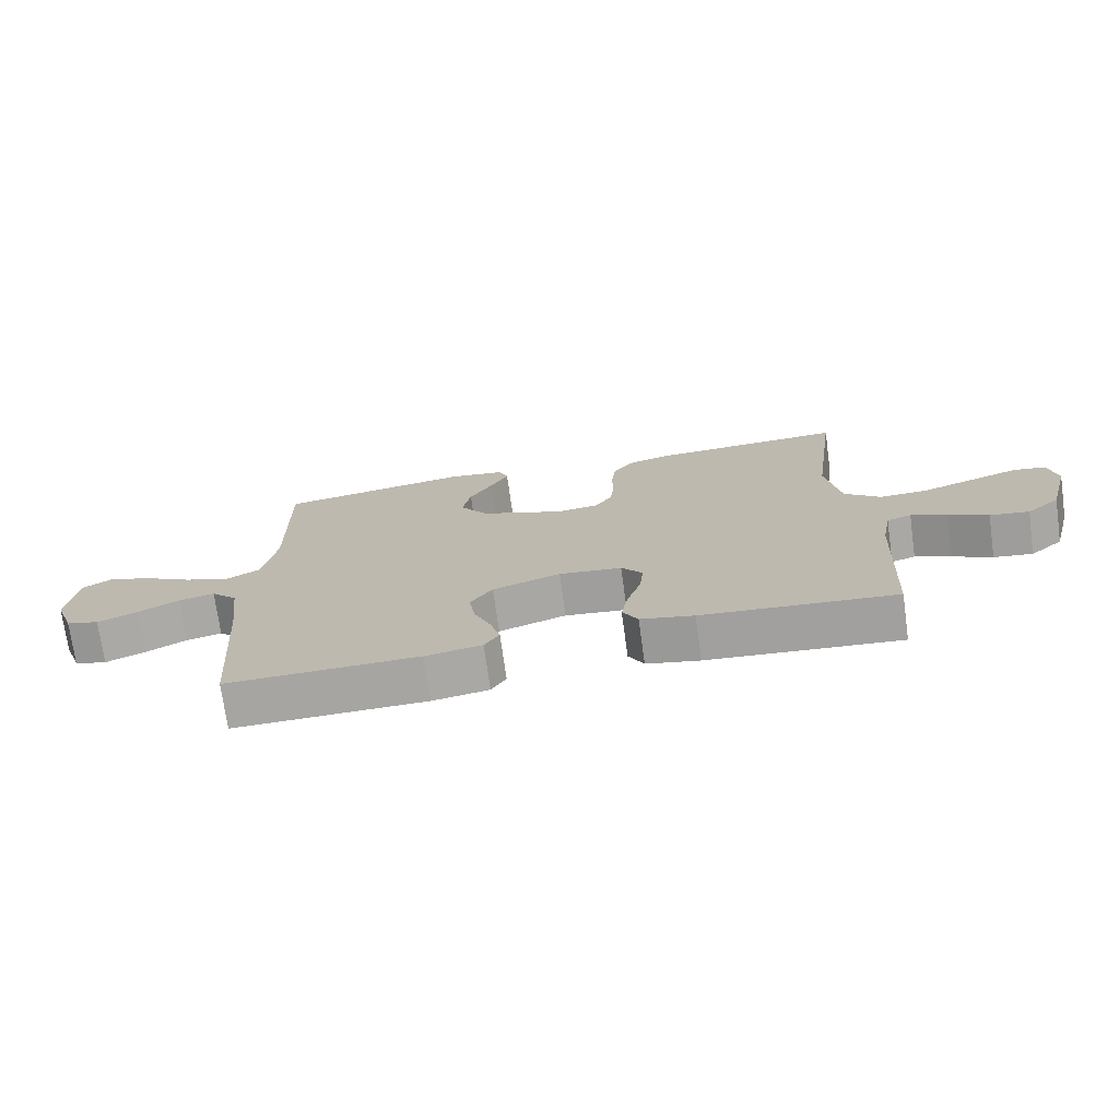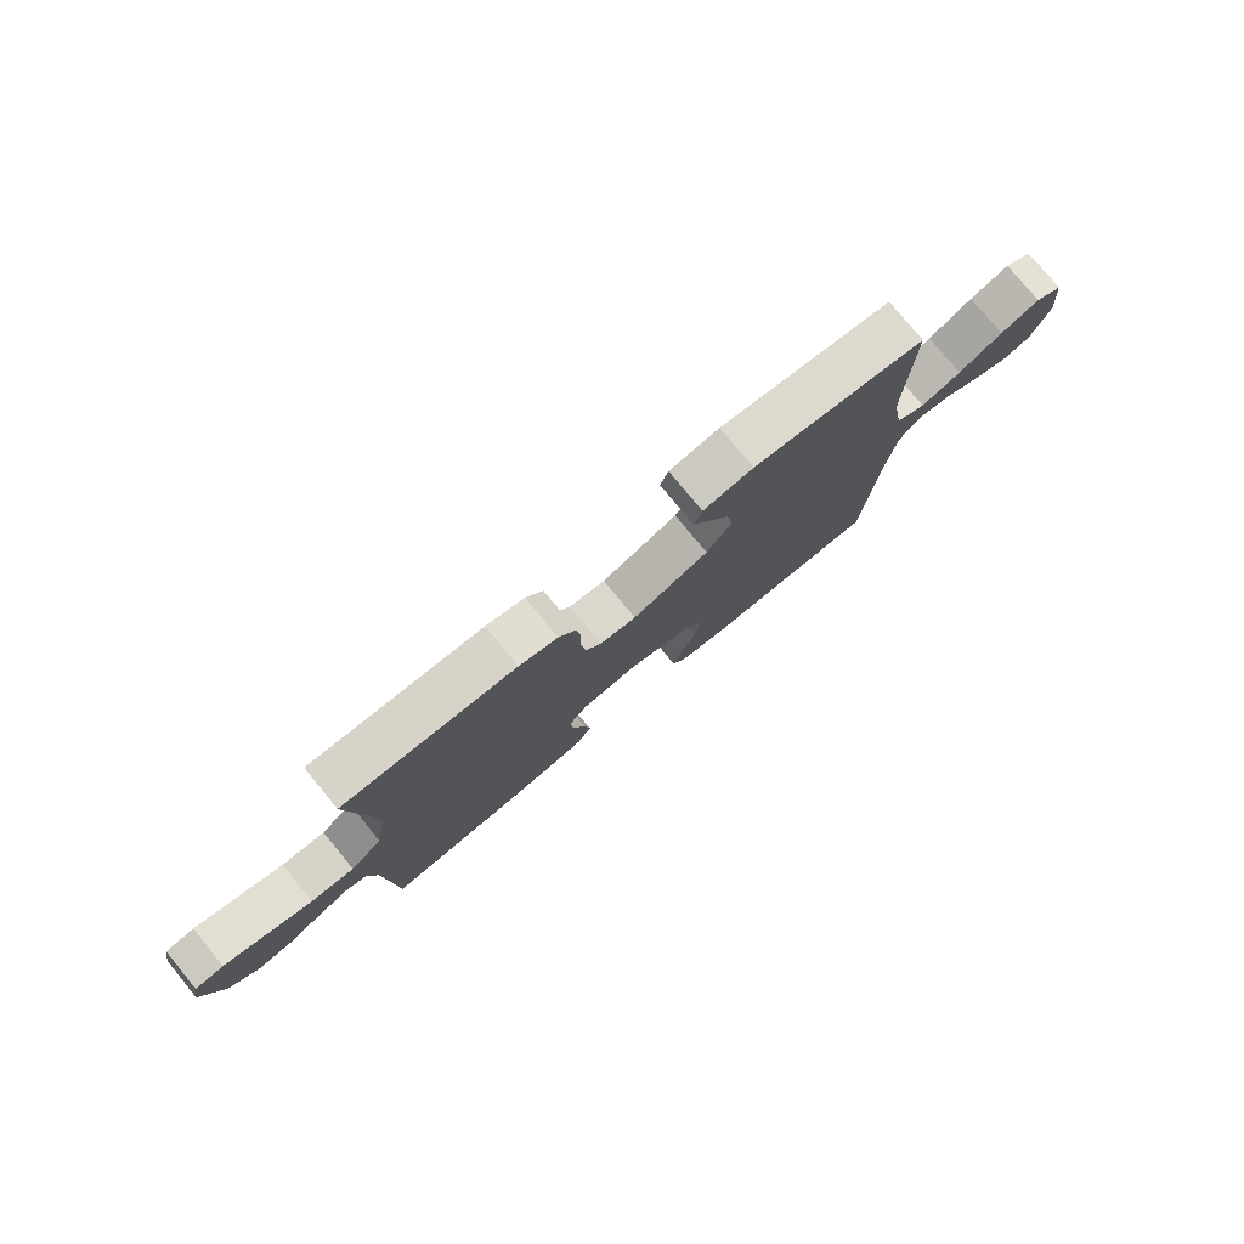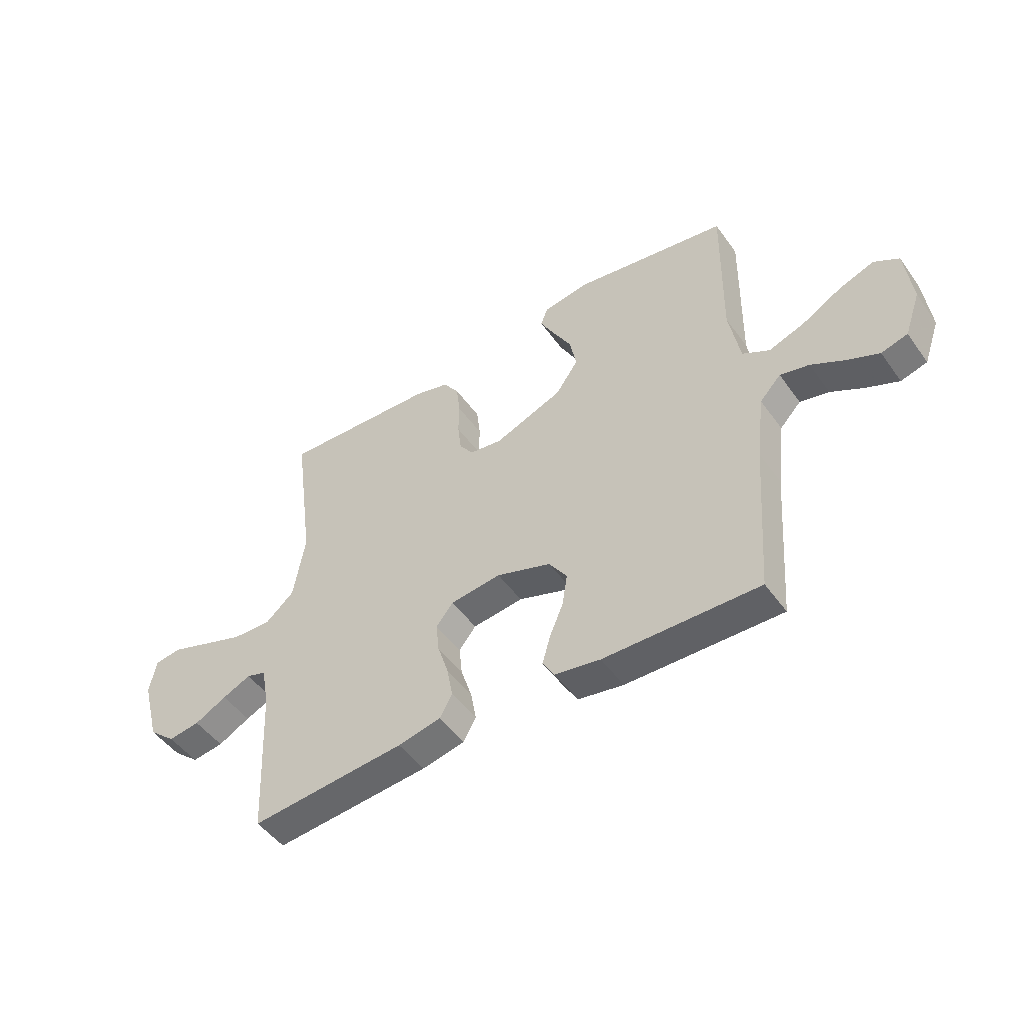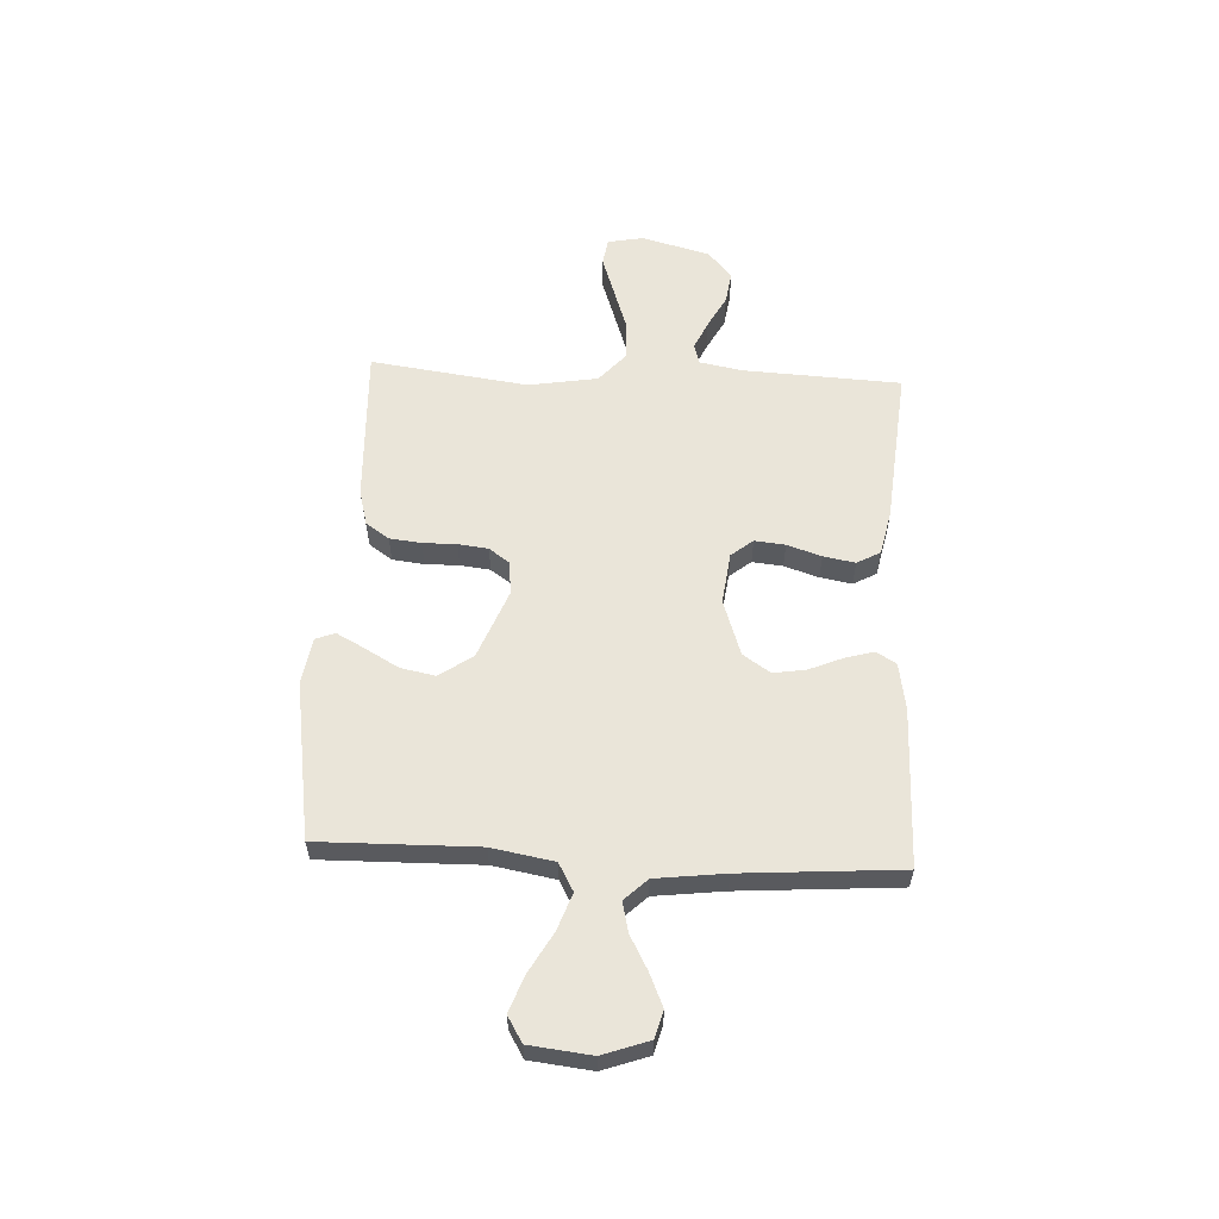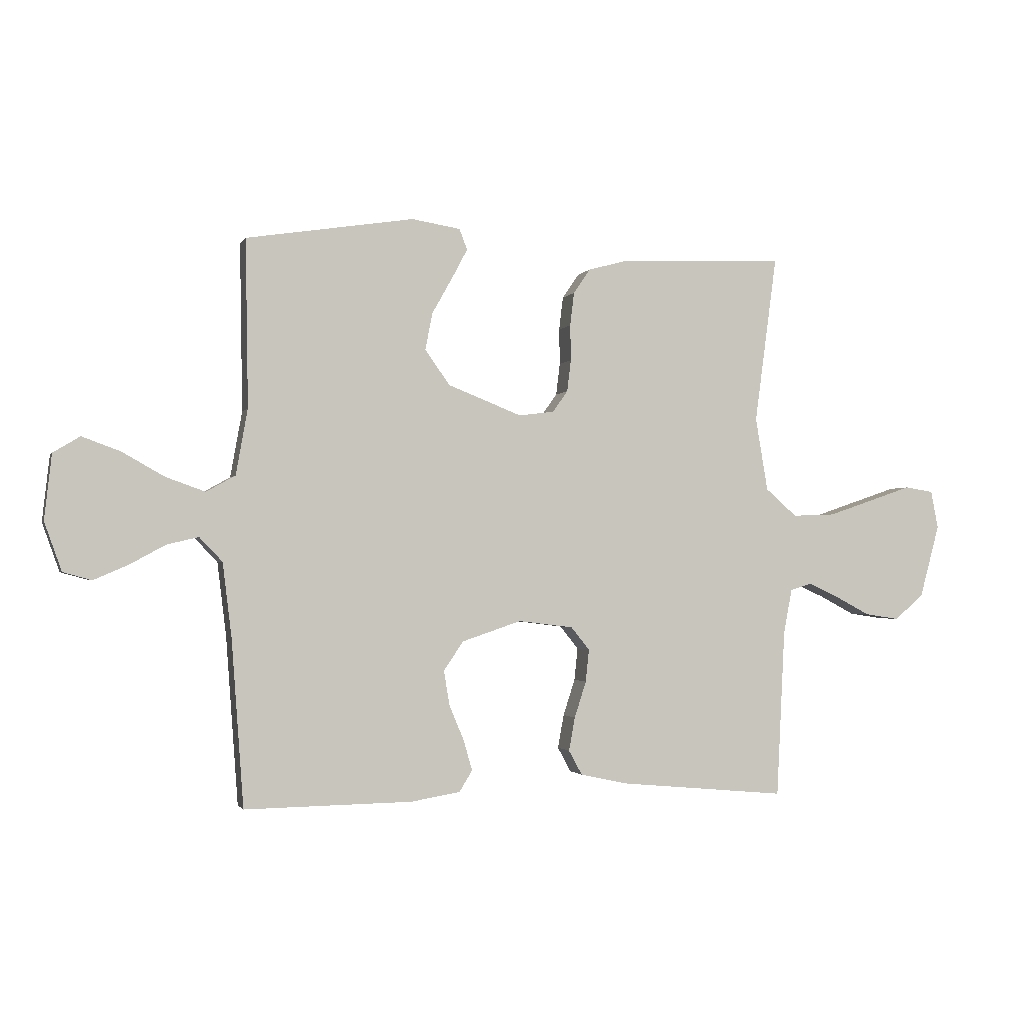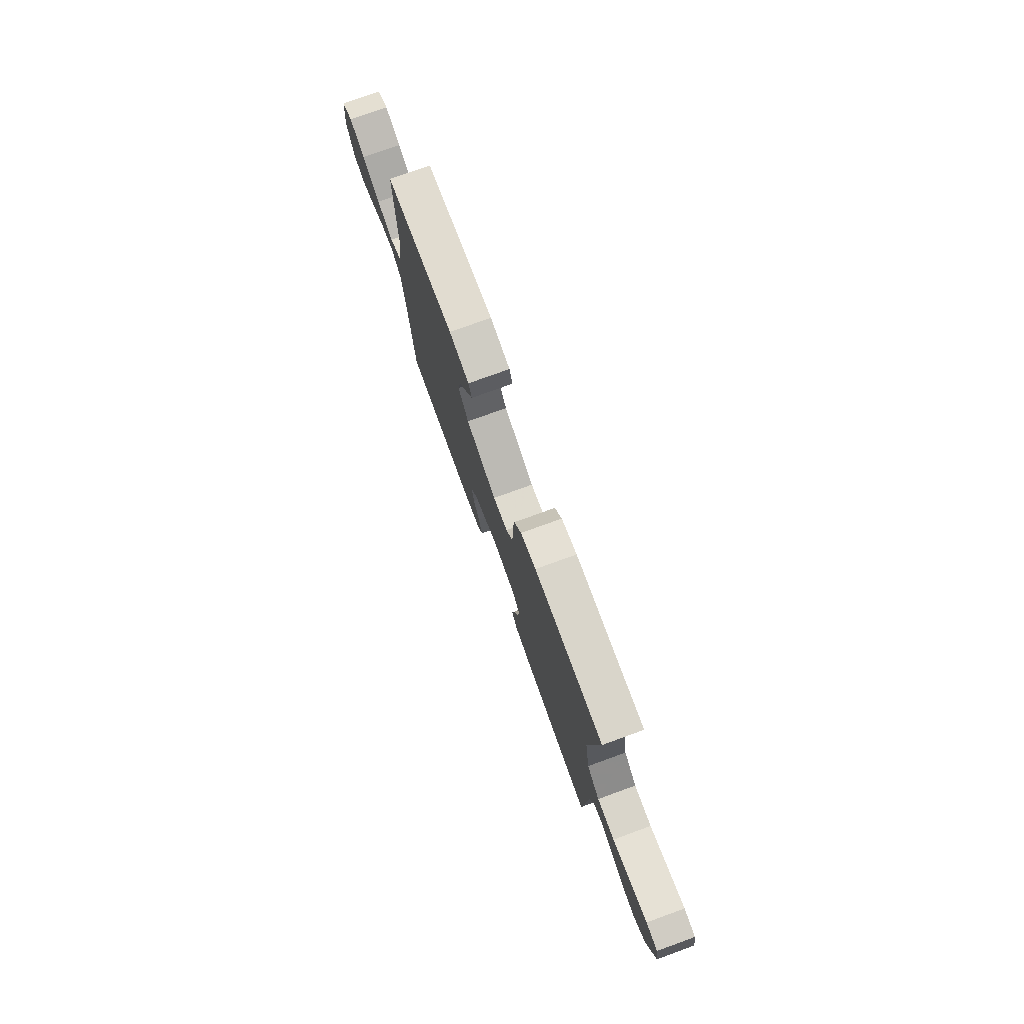
<metadata>
{"format":"obj","ext":"obj","renderer":"f3d","projection":"perspective","resolution":1024,"background":"white","views":[{"elev":-73.4,"azim":-172.1,"up":"+Z"},{"elev":78.1,"azim":-39.4,"up":"+Z"},{"elev":-49.0,"azim":34.2,"up":"+Z"},{"elev":58.3,"azim":92.9,"up":"+Y"},{"elev":-1.8,"azim":164.5,"up":"+Z"},{"elev":76.5,"azim":-110.0,"up":"+Z"}]}
</metadata>
<code>
v 0.5 0.07 -0.5
v 0.2 0.07 -0.495
v 0.112 0.07 -0.48
v 0.089 0.07 -0.442
v 0.105 0.07 -0.387
v 0.131 0.07 -0.325
v 0.141 0.07 -0.263
v 0.106 0.07 -0.211
v 0 0.07 -0.175
v -0.098 0.07 -0.187
v -0.131 0.07 -0.228
v -0.125 0.07 -0.286
v -0.104 0.07 -0.351
v -0.093 0.07 -0.411
v -0.117 0.07 -0.455
v -0.2 0.07 -0.473
v -0.5 0.07 -0.5
v -0.515 0.07 -0.2
v -0.53 0.07 -0.12
v -0.568 0.07 -0.108
v -0.623 0.07 -0.133
v -0.685 0.07 -0.166
v -0.746 0.07 -0.175
v -0.798 0.07 -0.13
v -0.833 0.07 0
v -0.82 0.07 0.068
v -0.769 0.07 0.076
v -0.696 0.07 0.051
v -0.614 0.07 0.023
v -0.538 0.07 0.02
v -0.482 0.07 0.069
v -0.46 0.07 0.2
v -0.5 0.07 0.5
v -0.2 0.07 0.487
v -0.133 0.07 0.469
v -0.103 0.07 0.425
v -0.096 0.07 0.365
v -0.097 0.07 0.301
v -0.09 0.07 0.244
v -0.063 0.07 0.206
v 0 0.07 0.198
v 0.132 0.07 0.25
v 0.176 0.07 0.313
v 0.163 0.07 0.379
v 0.127 0.07 0.443
v 0.099 0.07 0.496
v 0.113 0.07 0.533
v 0.2 0.07 0.547
v 0.5 0.07 0.5
v 0.495 0.07 0.2
v 0.516 0.07 0.082
v 0.568 0.07 0.053
v 0.638 0.07 0.078
v 0.714 0.07 0.121
v 0.782 0.07 0.146
v 0.83 0.07 0.117
v 0.843 0.07 0
v 0.812 0.07 -0.087
v 0.761 0.07 -0.101
v 0.699 0.07 -0.074
v 0.635 0.07 -0.039
v 0.579 0.07 -0.026
v 0.538 0.07 -0.069
v 0.522 0.07 -0.2
v 0.5 0 -0.5
v 0.2 0 -0.495
v 0.112 0 -0.48
v 0.089 0 -0.442
v 0.105 0 -0.387
v 0.131 0 -0.325
v 0.141 0 -0.263
v 0.106 0 -0.211
v 0 0 -0.175
v -0.098 0 -0.187
v -0.131 0 -0.228
v -0.125 0 -0.286
v -0.104 0 -0.351
v -0.093 0 -0.411
v -0.117 0 -0.455
v -0.2 0 -0.473
v -0.5 0 -0.5
v -0.515 0 -0.2
v -0.53 0 -0.12
v -0.568 0 -0.108
v -0.623 0 -0.133
v -0.685 0 -0.166
v -0.746 0 -0.175
v -0.798 0 -0.13
v -0.833 0 0
v -0.82 0 0.068
v -0.769 0 0.076
v -0.696 0 0.051
v -0.614 0 0.023
v -0.538 0 0.02
v -0.482 0 0.069
v -0.46 0 0.2
v -0.5 0 0.5
v -0.2 0 0.487
v -0.133 0 0.469
v -0.103 0 0.425
v -0.096 0 0.365
v -0.097 0 0.301
v -0.09 0 0.244
v -0.063 0 0.206
v 0 0 0.198
v 0.132 0 0.25
v 0.176 0 0.313
v 0.163 0 0.379
v 0.127 0 0.443
v 0.099 0 0.496
v 0.113 0 0.533
v 0.2 0 0.547
v 0.5 0 0.5
v 0.495 0 0.2
v 0.516 0 0.082
v 0.568 0 0.053
v 0.638 0 0.078
v 0.714 0 0.121
v 0.782 0 0.146
v 0.83 0 0.117
v 0.843 0 0
v 0.812 0 -0.087
v 0.761 0 -0.101
v 0.699 0 -0.074
v 0.635 0 -0.039
v 0.579 0 -0.026
v 0.538 0 -0.069
v 0.522 0 -0.2
f 58 59 60 61
f 56 57 58 61
f 56 61 62
f 53 54 55 56
f 52 53 56 62
f 51 52 62 63
f 47 48 49 50
f 44 45 46 47
f 44 47 50 51
f 35 36 37 38
f 35 38 39
f 32 33 34 35
f 31 32 35 39
f 30 31 39 40
f 25 26 27 28
f 25 28 29
f 24 25 29 30
f 21 22 23 24
f 20 21 24 30
f 15 16 17 18
f 15 18 19
f 12 13 14 15
f 11 12 15 19
f 10 11 19 20
f 3 4 5 6
f 3 6 7
f 64 1 2 3
f 64 3 7
f 63 64 7 8
f 43 44 51 63
f 42 43 63 8
f 41 42 8 9
f 20 30 40 41
f 9 10 20 41
f 125 124 123 122
f 125 122 121 120
f 126 125 120
f 120 119 118 117
f 126 120 117 116
f 127 126 116 115
f 114 113 112 111
f 111 110 109 108
f 115 114 111 108
f 102 101 100 99
f 103 102 99
f 99 98 97 96
f 103 99 96 95
f 104 103 95 94
f 92 91 90 89
f 93 92 89
f 94 93 89 88
f 88 87 86 85
f 94 88 85 84
f 82 81 80 79
f 83 82 79
f 79 78 77 76
f 83 79 76 75
f 84 83 75 74
f 70 69 68 67
f 71 70 67
f 67 66 65 128
f 71 67 128
f 72 71 128 127
f 127 115 108 107
f 72 127 107 106
f 73 72 106 105
f 105 104 94 84
f 105 84 74 73
f 1 65 66 2
f 2 66 67 3
f 3 67 68 4
f 4 68 69 5
f 5 69 70 6
f 6 70 71 7
f 7 71 72 8
f 8 72 73 9
f 9 73 74 10
f 10 74 75 11
f 11 75 76 12
f 12 76 77 13
f 13 77 78 14
f 14 78 79 15
f 15 79 80 16
f 16 80 81 17
f 17 81 82 18
f 18 82 83 19
f 19 83 84 20
f 20 84 85 21
f 21 85 86 22
f 22 86 87 23
f 23 87 88 24
f 24 88 89 25
f 25 89 90 26
f 26 90 91 27
f 27 91 92 28
f 28 92 93 29
f 29 93 94 30
f 30 94 95 31
f 31 95 96 32
f 32 96 97 33
f 33 97 98 34
f 34 98 99 35
f 35 99 100 36
f 36 100 101 37
f 37 101 102 38
f 38 102 103 39
f 39 103 104 40
f 40 104 105 41
f 41 105 106 42
f 42 106 107 43
f 43 107 108 44
f 44 108 109 45
f 45 109 110 46
f 46 110 111 47
f 47 111 112 48
f 48 112 113 49
f 49 113 114 50
f 50 114 115 51
f 51 115 116 52
f 52 116 117 53
f 53 117 118 54
f 54 118 119 55
f 55 119 120 56
f 56 120 121 57
f 57 121 122 58
f 58 122 123 59
f 59 123 124 60
f 60 124 125 61
f 61 125 126 62
f 62 126 127 63
f 63 127 128 64
f 64 128 65 1

</code>
